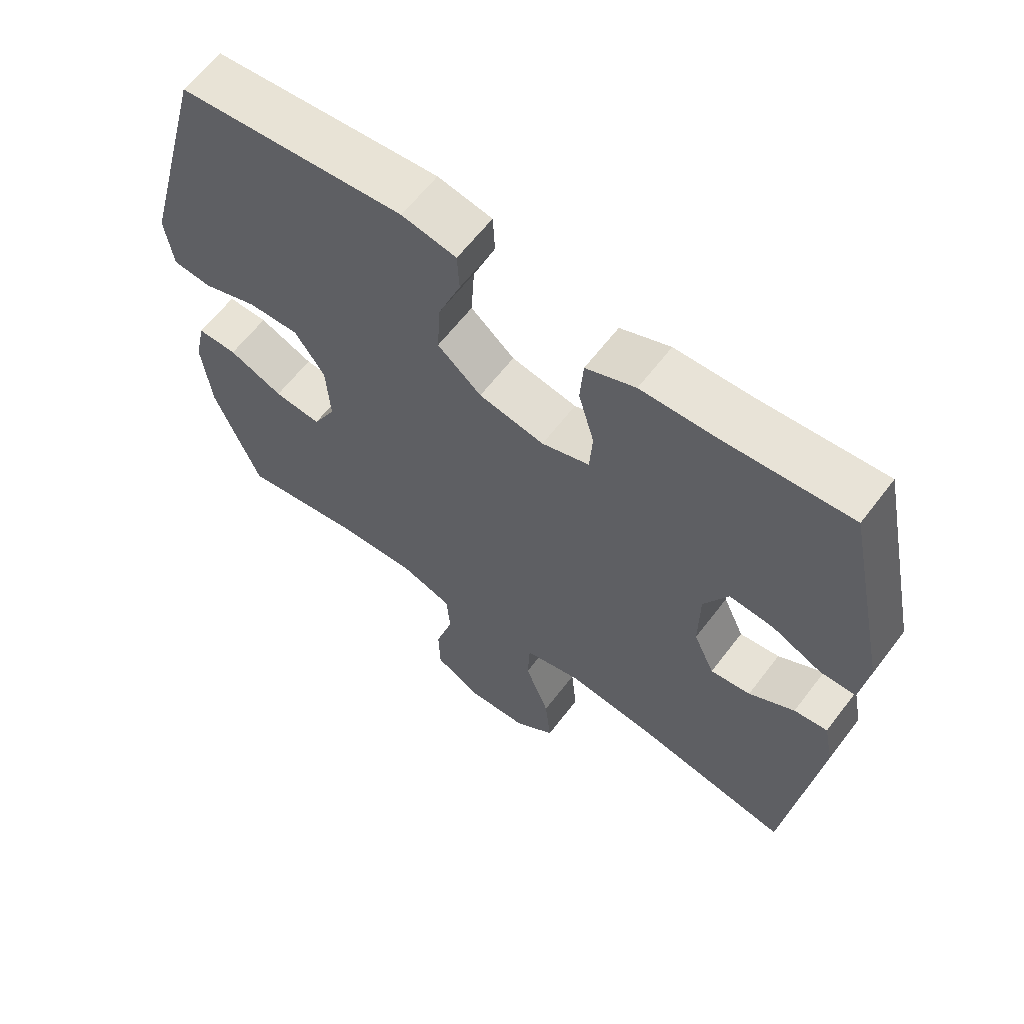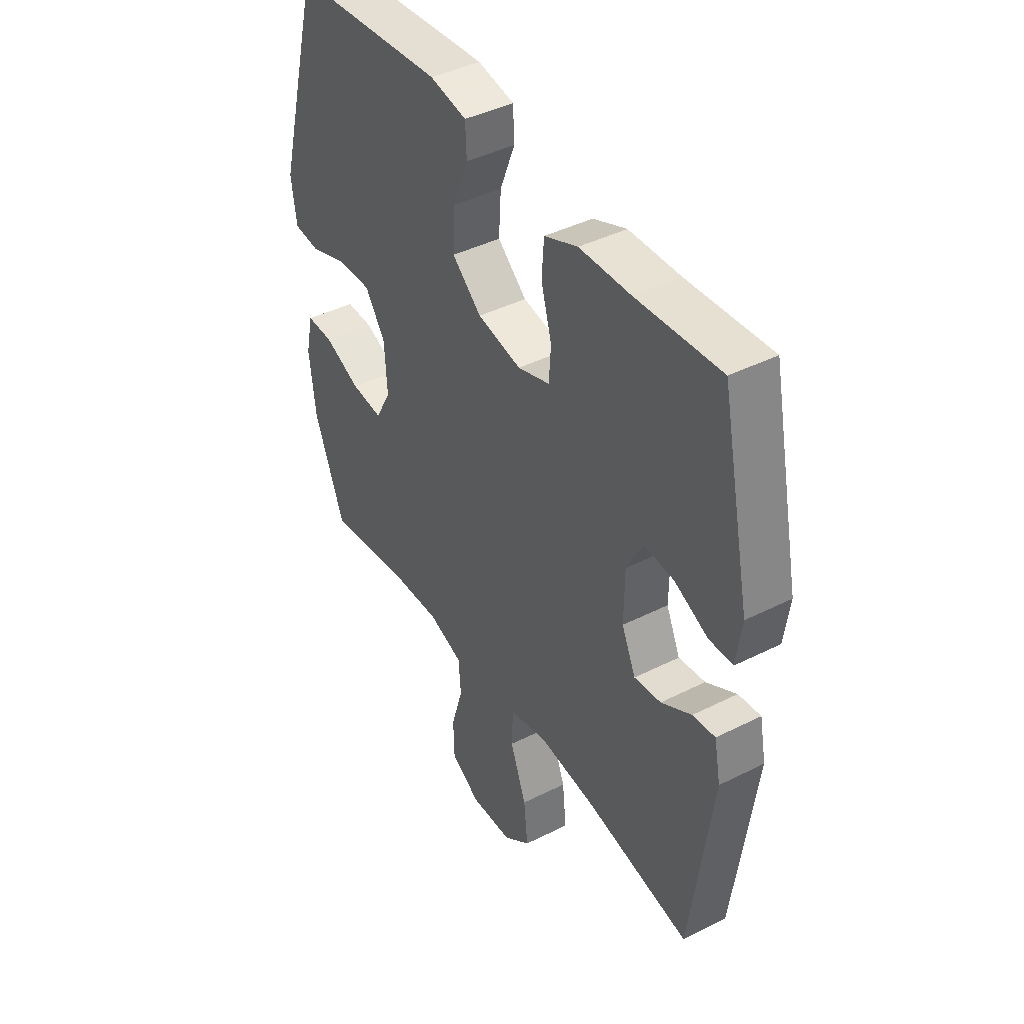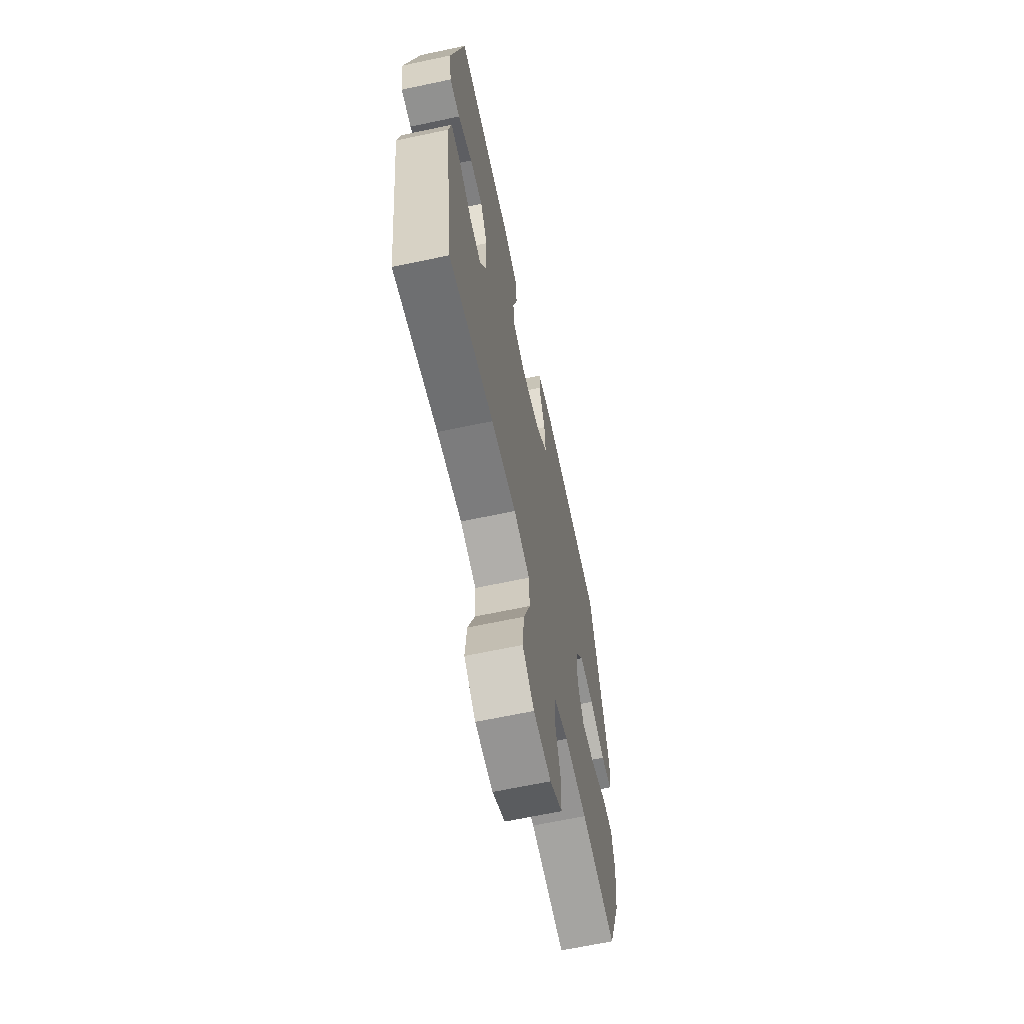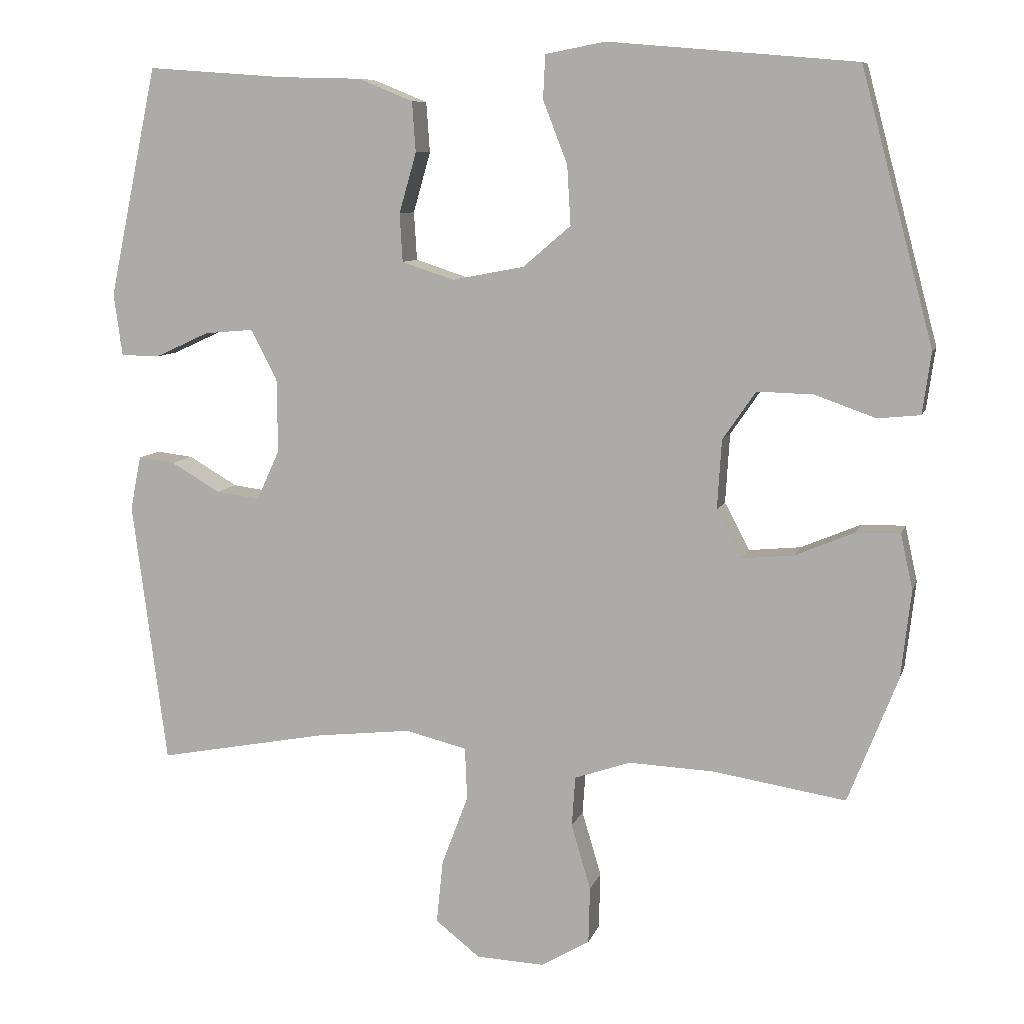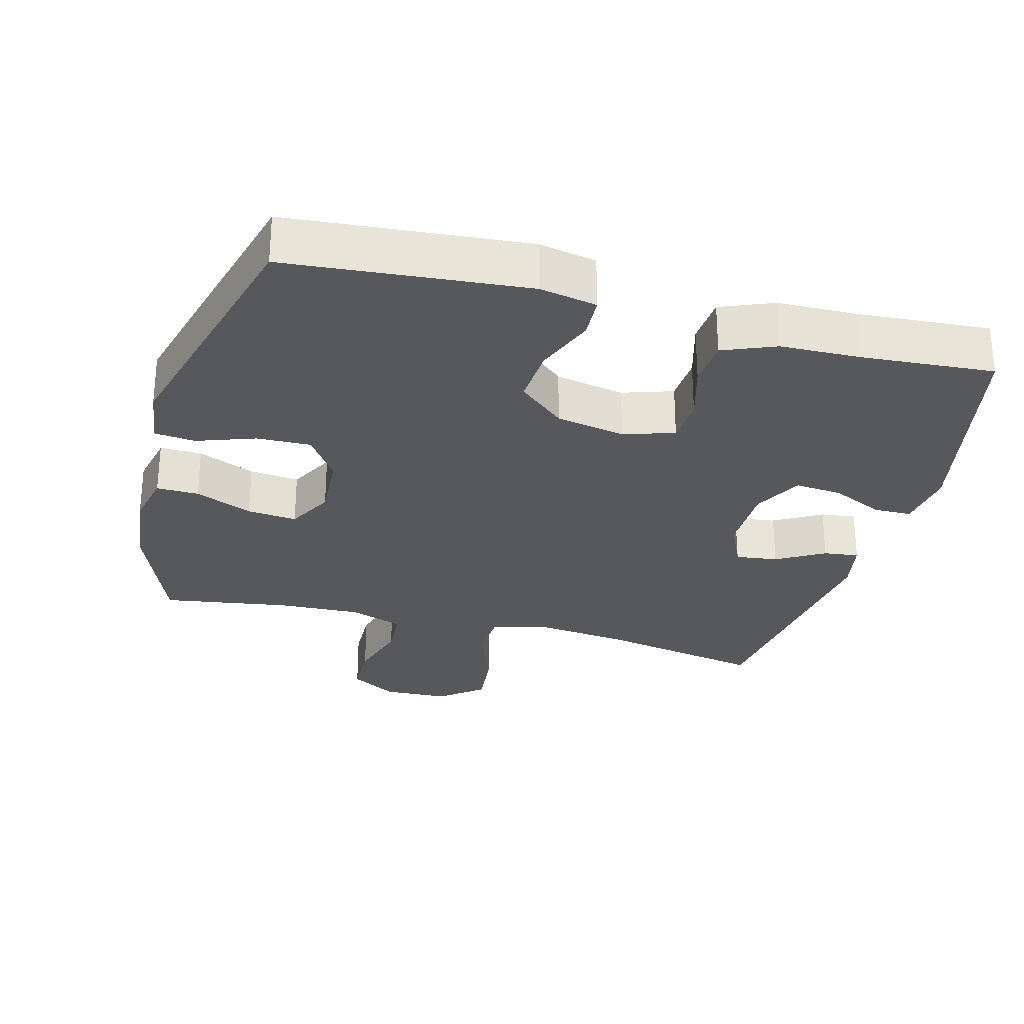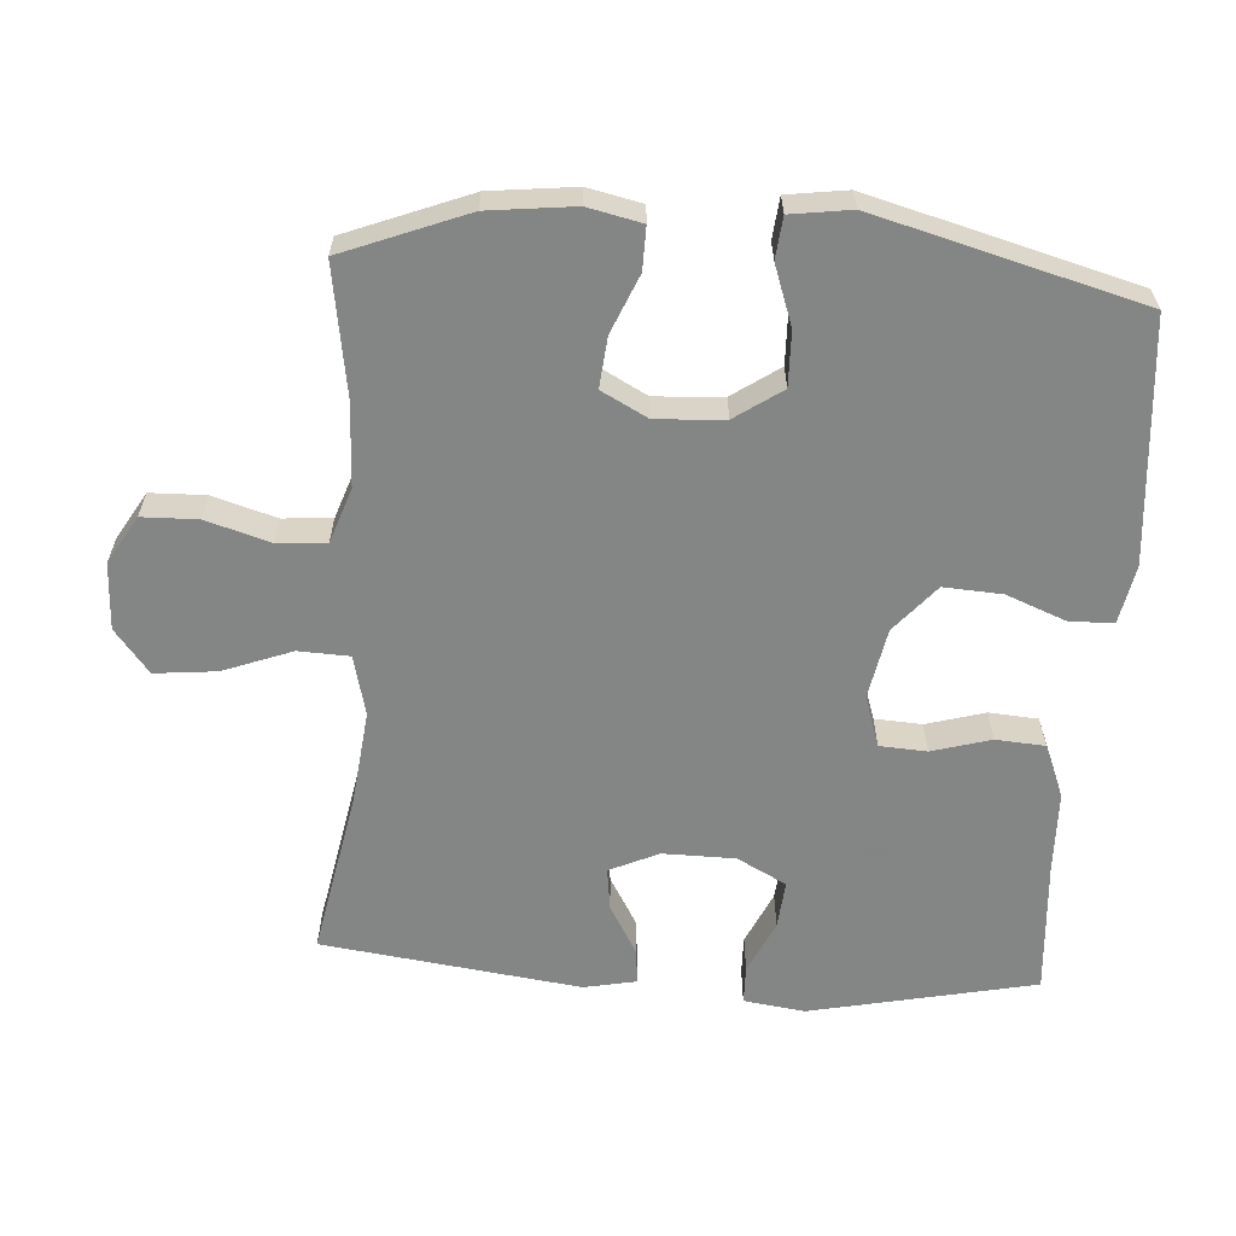
<metadata>
{"format":"obj","ext":"obj","renderer":"f3d","projection":"perspective","resolution":1024,"background":"white","views":[{"elev":62.3,"azim":37.2,"up":"+Z"},{"elev":42.3,"azim":58.9,"up":"+Z"},{"elev":-64.9,"azim":102.1,"up":"+Z"},{"elev":8.7,"azim":-165.7,"up":"+Z"},{"elev":-28.5,"azim":-15.0,"up":"+Y"},{"elev":-61.6,"azim":-93.9,"up":"+Y"}]}
</metadata>
<code>
v -0.5 0.07 -0.5
v -0.569 0.07 -0.324
v -0.583 0.07 -0.202
v -0.566 0.07 -0.125
v -0.505 0.07 -0.126
v -0.422 0.07 -0.161
v -0.35 0.07 -0.168
v -0.315 0.07 -0.102
v -0.321 0.07 -0.005
v -0.367 0.07 0.062
v -0.445 0.07 0.06
v -0.53 0.07 0.03
v -0.589 0.07 0.036
v -0.601 0.07 0.122
v -0.5 0.07 0.5
v -0.155 0.07 0.53
v -0.072 0.07 0.514
v -0.069 0.07 0.453
v -0.103 0.07 0.366
v -0.108 0.07 0.283
v -0.041 0.07 0.226
v 0.059 0.07 0.207
v 0.132 0.07 0.231
v 0.136 0.07 0.298
v 0.112 0.07 0.382
v 0.117 0.07 0.452
v 0.193 0.07 0.483
v 0.308 0.07 0.486
v 0.5 0.07 0.5
v 0.568 0.07 0.179
v 0.556 0.07 0.092
v 0.502 0.07 0.091
v 0.426 0.07 0.126
v 0.358 0.07 0.132
v 0.321 0.07 0.062
v 0.32 0.07 -0.041
v 0.352 0.07 -0.111
v 0.413 0.07 -0.103
v 0.482 0.07 -0.063
v 0.533 0.07 -0.057
v 0.548 0.07 -0.132
v 0.5 0.07 -0.5
v 0.263 0.07 -0.455
v 0.13 0.07 -0.44
v 0.044 0.07 -0.461
v 0.041 0.07 -0.534
v 0.078 0.07 -0.632
v 0.087 0.07 -0.72
v 0.025 0.07 -0.769
v -0.07 0.07 -0.773
v -0.138 0.07 -0.733
v -0.14 0.07 -0.654
v -0.113 0.07 -0.563
v -0.118 0.07 -0.493
v -0.196 0.07 -0.466
v -0.315 0.07 -0.471
v -0.5 0 -0.5
v -0.569 0 -0.324
v -0.583 0 -0.202
v -0.566 0 -0.125
v -0.505 0 -0.126
v -0.422 0 -0.161
v -0.35 0 -0.168
v -0.315 0 -0.102
v -0.321 0 -0.005
v -0.367 0 0.062
v -0.445 0 0.06
v -0.53 0 0.03
v -0.589 0 0.036
v -0.601 0 0.122
v -0.5 0 0.5
v -0.155 0 0.53
v -0.072 0 0.514
v -0.069 0 0.453
v -0.103 0 0.366
v -0.108 0 0.283
v -0.041 0 0.226
v 0.059 0 0.207
v 0.132 0 0.231
v 0.136 0 0.298
v 0.112 0 0.382
v 0.117 0 0.452
v 0.193 0 0.483
v 0.308 0 0.486
v 0.5 0 0.5
v 0.568 0 0.179
v 0.556 0 0.092
v 0.502 0 0.091
v 0.426 0 0.126
v 0.358 0 0.132
v 0.321 0 0.062
v 0.32 0 -0.041
v 0.352 0 -0.111
v 0.413 0 -0.103
v 0.482 0 -0.063
v 0.533 0 -0.057
v 0.548 0 -0.132
v 0.5 0 -0.5
v 0.263 0 -0.455
v 0.13 0 -0.44
v 0.044 0 -0.461
v 0.041 0 -0.534
v 0.078 0 -0.632
v 0.087 0 -0.72
v 0.025 0 -0.769
v -0.07 0 -0.773
v -0.138 0 -0.733
v -0.14 0 -0.654
v -0.113 0 -0.563
v -0.118 0 -0.493
v -0.196 0 -0.466
v -0.315 0 -0.471
f 51 52 53
f 50 51 53
f 49 50 53
f 48 49 53
f 47 48 53
f 46 47 53
f 45 46 53 54
f 44 45 54 55
f 41 42 43
f 40 41 43
f 39 40 43
f 38 39 43
f 37 38 43 44
f 44 55 56
f 37 44 56
f 36 37 56
f 31 32 33
f 30 31 33
f 29 30 33
f 28 29 33
f 28 33 34
f 27 28 34
f 26 27 34
f 25 26 34
f 24 25 34
f 23 24 34 35
f 17 18 19
f 16 17 19
f 15 16 19
f 14 15 19
f 13 14 19
f 12 13 19
f 11 12 19
f 10 11 19 20
f 9 10 20 21
f 4 5 6
f 3 4 6
f 2 3 6
f 1 2 6
f 56 1 6
f 56 6 7
f 56 7 8
f 36 56 8
f 35 36 8
f 23 35 8
f 22 23 8
f 8 9 21 22
f 109 108 107
f 109 107 106
f 109 106 105
f 109 105 104
f 109 104 103
f 109 103 102
f 110 109 102 101
f 111 110 101 100
f 99 98 97
f 99 97 96
f 99 96 95
f 99 95 94
f 100 99 94 93
f 112 111 100
f 112 100 93
f 112 93 92
f 89 88 87
f 89 87 86
f 89 86 85
f 89 85 84
f 90 89 84
f 90 84 83
f 90 83 82
f 90 82 81
f 90 81 80
f 91 90 80 79
f 75 74 73
f 75 73 72
f 75 72 71
f 75 71 70
f 75 70 69
f 75 69 68
f 75 68 67
f 76 75 67 66
f 77 76 66 65
f 62 61 60
f 62 60 59
f 62 59 58
f 62 58 57
f 62 57 112
f 63 62 112
f 64 63 112
f 64 112 92
f 64 92 91
f 64 91 79
f 64 79 78
f 78 77 65 64
f 1 57 58 2
f 2 58 59 3
f 3 59 60 4
f 4 60 61 5
f 5 61 62 6
f 6 62 63 7
f 7 63 64 8
f 8 64 65 9
f 9 65 66 10
f 10 66 67 11
f 11 67 68 12
f 12 68 69 13
f 13 69 70 14
f 14 70 71 15
f 15 71 72 16
f 16 72 73 17
f 17 73 74 18
f 18 74 75 19
f 19 75 76 20
f 20 76 77 21
f 21 77 78 22
f 22 78 79 23
f 23 79 80 24
f 24 80 81 25
f 25 81 82 26
f 26 82 83 27
f 27 83 84 28
f 28 84 85 29
f 29 85 86 30
f 30 86 87 31
f 31 87 88 32
f 32 88 89 33
f 33 89 90 34
f 34 90 91 35
f 35 91 92 36
f 36 92 93 37
f 37 93 94 38
f 38 94 95 39
f 39 95 96 40
f 40 96 97 41
f 41 97 98 42
f 42 98 99 43
f 43 99 100 44
f 44 100 101 45
f 45 101 102 46
f 46 102 103 47
f 47 103 104 48
f 48 104 105 49
f 49 105 106 50
f 50 106 107 51
f 51 107 108 52
f 52 108 109 53
f 53 109 110 54
f 54 110 111 55
f 55 111 112 56
f 56 112 57 1

</code>
